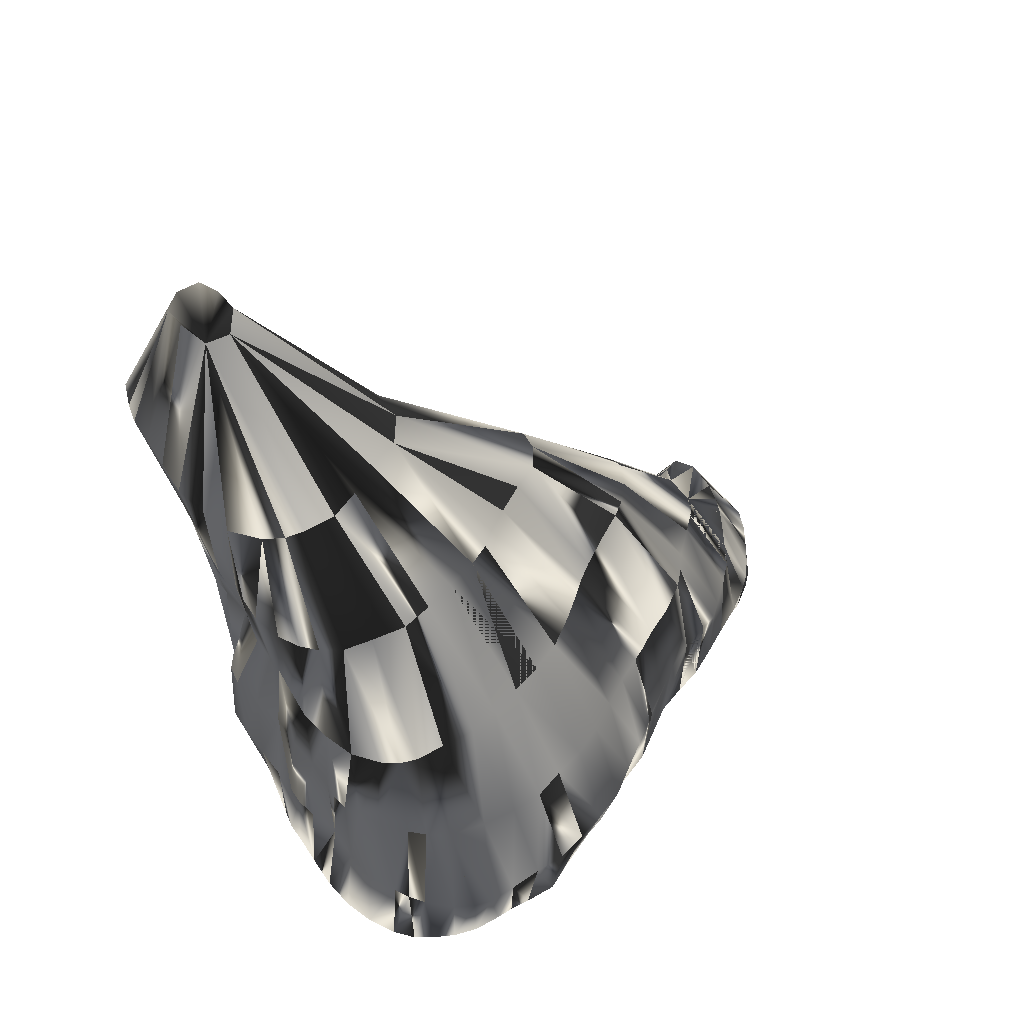
<metadata>
{"format":"obj","ext":"obj","renderer":"f3d","projection":"perspective","resolution":1024,"background":"white","views":[{"elev":61.0,"azim":-138.4,"up":"+Z"}]}
</metadata>
<code>
v 484.3 561.2 4.935
v 499.4 566.2 -45.07
v 493.1 569.6 -45.07
v 482.5 572.5 -45.07
v 477.5 571.9 4.935
v 430 535.6 4.935
v 430.1 535.6 -45.07
v 430 548.1 -45.07
v 425 542.5 4.935
v 417.7 561.2 4.935
v 430.5 561.2 -45.07
v 421.9 548.8 4.935
v 506.1 560 -45.07
v 494.9 548.1 4.935
v 442.8 521.9 4.935
v 438.1 516.9 -45.07
v 444.4 510.6 -45.07
v 455.6 505.2 -45.07
v 450.6 516.2 4.935
v 522.1 743.1 4.935
v 469.4 576.8 -45.07
v 474.4 578.1 4.935
v 516.2 735 4.935
v 525 756.2 4.935
v 434.3 523.8 -45.07
v 436.2 528.8 4.935
v 486.2 517.2 4.935
v 495.1 494.4 -45.07
v 503.1 500.4 -45.07
v 506.2 509.4 -45.07
v 492.5 524.4 4.935
v 412.4 587.5 4.935
v 434.8 571.2 -45.07
v 415.2 574.4 4.935
v 398.8 673.8 4.935
v 443.1 577.8 -45.07
v 399.9 665.6 4.935
v 395 691.2 4.935
v 410 613.1 4.935
v 396.6 680 4.935
v 400.9 652.5 4.935
v 405.1 639.4 4.935
v 409.4 626.2 4.935
v 410 600.6 4.935
v 470.9 587.5 4.935
v 456.2 580 -45.07
v 408.8 778.1 4.935
v 430.6 795.6 4.935
v 392.5 717.5 4.935
v 415 785 4.935
v 399.4 758.1 4.935
v 390.2 730.6 4.935
v 394.4 743.1 4.935
v 395 704.4 4.935
v 397.5 751.2 4.935
v 403.2 769.4 4.935
v 456.2 800 4.935
v 421.9 791.2 4.935
v 443.1 799 4.935
v 457.5 515 4.935
v 462.5 502.5 -45.07
v 469.4 515 4.935
v 502.5 790 4.935
v 487.3 701.9 4.935
v 469.4 798.5 4.935
v 465.4 613.1 4.935
v 465 626.2 4.935
v 465.2 639.4 4.935
v 467 600.6 4.935
v 467.3 652.5 4.935
v 470.5 665.6 4.935
v 474 675.6 4.935
v 495.6 791.5 4.935
v 476.6 681.9 4.935
v 482.5 795.1 4.935
v 481 691.2 4.935
v 491.2 708.1 4.935
v 497 715.6 4.935
v 502.9 722.5 4.935
v 508.8 787.1 4.935
v 509.4 728.8 4.935
v 518.4 780 4.935
v 523.6 769.4 4.935
v 479.4 515 4.935
v 469.1 495.1 -45.07
v 482.5 490 -45.07
v 497.6 535.6 4.935
v 504.6 535.6 -45.07
v 504.9 522.5 -45.07
v 507.8 548.1 -45.07
v 394.8 665.6 54.93
v 390.6 678.1 54.93
v 459 587.5 54.93
v 462 577.5 54.93
v 511.9 738.8 54.93
v 521.2 745.5 54.93
v 534.4 751.8 54.93
v 405.6 780.3 54.93
v 399.2 773.8 54.93
v 430.6 791.9 54.93
v 423.8 790 54.93
v 443.1 795.1 54.93
v 468.8 561.2 54.93
v 474.1 551.9 54.93
v 478.1 545.6 54.93
v 385 717.5 54.93
v 385.5 730.6 54.93
v 385 704.4 54.93
v 397.5 657.5 54.93
v 469.4 535.8 54.93
v 478 538.8 54.93
v 386.1 691.2 54.93
v 410 613.1 54.93
v 410 600.6 54.93
v 443.1 547.2 54.93
v 450 542.5 54.93
v 456.9 538.9 54.93
v 416.9 787.2 54.93
v 498.1 788.3 54.93
v 491.9 790 54.93
v 508.1 786.4 54.93
v 464.2 571.2 54.93
v 436.2 553.8 54.93
v 392 756.2 54.93
v 395.4 767.5 54.93
v 476.9 696.9 54.93
v 481.2 704.4 54.93
v 487.2 713.1 54.93
v 389 743.1 54.93
v 403.5 639.4 54.93
v 456.2 793 54.93
v 410 593.1 54.93
v 413.1 586.2 54.93
v 419 574.4 54.93
v 423.1 566.9 54.93
v 430 560 54.93
v 470 788.8 54.93
v 469.1 790 54.93
v 455 613.1 54.93
v 456.4 600.6 54.93
v 456.5 639.4 54.93
v 455 626.2 54.93
v 458.9 652.5 54.93
v 461.9 663.1 54.93
v 464.1 669.4 54.93
v 467.2 678.1 54.93
v 482.5 790.5 54.93
v 472.8 690 54.93
v 492.3 720 54.93
v 499.2 727.5 54.93
v 521.2 783.8 54.93
v 505.6 733.8 54.93
v 534.4 781 54.93
v 544.4 778.3 54.93
v 546.1 757.6 54.93
v 550.5 769.4 54.93
v 399.6 704.4 104.9
v 400 717.5 104.9
v 416 769.8 104.9
v 408.5 756.2 104.9
v 401.5 691.2 104.9
v 403.1 743.1 104.9
v 399.6 730.6 104.9
v 404.8 678.1 104.9
v 408.1 665.6 104.9
v 443.1 786 104.9
v 430.6 780.5 104.9
v 451.2 788.8 104.9
v 471.2 787.7 104.9
v 465 790 104.9
v 423.8 776.2 104.9
v 410 654.4 104.9
v 399.8 650.6 54.93
v 411.2 647.5 104.9
v 456.2 652.5 104.9
v 455 639.4 104.9
v 413.4 639.4 104.9
v 408 626.2 54.93
v 415.3 626.2 104.9
v 458.1 790.5 104.9
v 508.1 780.1 104.9
v 495.6 783.2 104.9
v 423.8 606.2 104.9
v 428.6 600 104.9
v 419.5 613.1 104.9
v 459.9 665.6 104.9
v 434.3 588.8 104.9
v 475 698.8 104.9
v 521.2 744.1 104.9
v 506.2 733.9 104.9
v 512.5 738.8 104.9
v 438.1 581.9 104.9
v 444.4 575.6 104.9
v 456.8 573.1 104.9
v 462.5 673.8 104.9
v 455.4 600.6 104.9
v 455 613.1 104.9
v 457.5 587.5 104.9
v 482.5 785.2 104.9
v 530 748.3 104.9
v 521.2 780 104.9
v 486.5 713.8 104.9
v 492.9 721.1 104.9
v 536.2 751.2 104.9
v 546.1 756.7 104.9
v 499.2 727.5 104.9
v 534.4 779.2 104.9
v 541.2 776.2 104.9
v 546.4 769.4 104.9
v 511.2 775 154.9
v 521.2 773 154.9
v 534.4 739.9 154.9
v 547.5 745.2 154.9
v 430.6 756.2 154.9
v 434.5 767.5 154.9
v 469.4 785 154.9
v 445 778.8 154.9
v 456.2 783.9 154.9
v 479.7 705 104.9
v 490 697.5 154.9
v 494 704.4 154.9
v 447.6 626.9 154.9
v 450 620 154.9
v 438.8 773.8 154.9
v 425 704.4 154.9
v 425 717.5 154.9
v 425 730.6 154.9
v 426.4 691.2 154.9
v 425.9 743.1 154.9
v 430.6 678.1 154.9
v 435 667.5 154.9
v 455 626.2 104.9
v 470.4 639.4 154.9
v 437.9 661.2 154.9
v 441 652.5 154.9
v 444.6 639.4 154.9
v 454.8 612.4 154.9
v 462.5 606.2 154.9
v 466.2 606.2 154.9
v 470 613.1 154.9
v 470 626.2 154.9
v 473 652.5 154.9
v 476.8 668.8 154.9
v 474.8 662.5 154.9
v 464.8 680 104.9
v 470.9 691.2 104.9
v 480 678.1 154.9
v 485.6 690.6 154.9
v 500 712.5 154.9
v 506.9 719.4 154.9
v 505 776.5 154.9
v 513.1 725.6 154.9
v 521.2 731.8 154.9
v 534.4 766.6 154.9
v 556.9 747.8 154.9
v 555.6 763.8 154.9
v 547.5 765 154.9
v 559.5 756.2 154.9
v 467.1 678.1 204.9
v 460 704.4 204.9
v 460 717.5 204.9
v 517.5 777.5 204.9
v 524.4 775 204.9
v 495.9 691.2 204.9
v 500.2 701.2 204.9
v 472.3 766.9 204.9
v 482.5 784.1 154.9
v 479.4 773.3 204.9
v 495.6 779.8 154.9
v 486.2 777.2 204.9
v 485 645 204.9
v 478.1 647.2 204.9
v 471.7 654.4 204.9
v 537.5 739.2 204.9
v 547.5 744.7 204.9
v 555.6 748.8 204.9
v 508.1 780 204.9
v 490.1 665.6 204.9
v 560.6 764.9 204.9
v 569.2 757.5 204.9
v 470 665.6 204.9
v 531.2 735 204.9
v 490 652.5 204.9
v 492.1 678.1 204.9
v 461.5 695 204.9
v 460 730.6 204.9
v 503.8 707.5 204.9
v 510 715.6 204.9
v 460.9 743.1 204.9
v 466.9 756.2 204.9
v 495.6 779.9 204.9
v 516.2 722.5 204.9
v 523.1 729.1 204.9
v 561.9 751.1 204.9
v 508.1 694.6 254.9
v 519.8 692.5 254.9
v 499 755.6 254.9
v 502.5 762.5 254.9
v 508.8 768.8 254.9
v 521.2 775 254.9
v 573.1 767.2 254.9
v 583.1 764.6 254.9
v 590 761 254.9
v 573.1 739.8 254.9
v 586.2 743.3 254.9
v 597.3 745.9 254.9
v 598 755.2 254.9
v 500.1 704.4 254.9
v 464.4 688.1 204.9
v 549.4 727.3 254.9
v 560 733.9 254.9
v 495 743.1 254.9
v 560.6 771.1 254.9
v 547.5 770 204.9
v 500 717.5 254.9
v 496.2 730.6 254.9
v 529.4 709.4 254.9
v 542.5 722.9 254.9
v 534.4 774.8 204.9
v 534.4 775 254.9
v 547.5 775 254.9
v 566.2 737.5 254.9
v 581.9 721.9 304.9
v 581.2 738.8 304.9
v 584.9 730.6 304.9
v 573.1 740 304.9
v 560.1 739.7 304.9
v 556.2 730.6 304.9
v 563.8 721.5 304.9
v 525 703.1 254.9
v 535.1 715.9 254.9
v 573.1 720 304.9
g mmGroup0
f 1 2 3
f 1 4 3
f 3 4 5
f 6 7 8
f 9 7 8
f 10 11 8
f 12 11 8
f 2 13 1
f 14 13 2
f 15 16 17
f 17 18 19
f 20 21 4
f 4 21 5
f 4 21 22
f 4 21 23
f 4 21 24
f 7 25 26
f 27 28 29
f 27 30 29
f 29 30 31
f 32 33 11
f 34 33 11
f 10 33 11
f 25 16 26
f 15 16 25
f 35 36 33
f 37 36 33
f 38 36 33
f 39 36 33
f 40 36 33
f 41 36 33
f 42 36 33
f 43 36 33
f 44 36 33
f 34 36 33
f 45 46 36
f 47 46 36
f 48 46 36
f 49 46 36
f 50 46 36
f 51 46 36
f 52 46 36
f 53 46 36
f 54 46 36
f 55 46 36
f 56 46 36
f 57 46 36
f 58 46 36
f 59 46 36
f 60 61 18
f 62 61 18
f 45 21 46
f 63 21 46
f 64 21 46
f 46 21 65
f 66 21 46
f 67 21 46
f 68 21 46
f 69 21 46
f 70 21 46
f 71 21 46
f 72 21 46
f 73 21 46
f 46 21 22
f 74 21 46
f 75 21 46
f 76 21 46
f 77 21 46
f 78 21 46
f 79 21 46
f 80 21 46
f 46 21 81
f 82 21 46
f 83 21 46
f 84 85 61
f 62 85 61
f 85 86 84
f 86 28 84
f 27 28 86
f 87 88 89
f 31 88 89
f 27 30 89
f 31 30 89
f 87 90 88
f 14 90 88
f 14 90 13
f 91 37 35
f 33 37 35
f 36 37 35
f 92 40 35
f 91 40 35
f 33 40 35
f 36 40 35
f 45 69 93
f 46 69 45
f 21 69 45
f 94 22 45
f 46 22 45
f 21 22 45
f 20 23 95
f 4 23 20
f 21 23 20
f 20 24 96
f 20 24 97
f 4 24 20
f 21 24 20
f 47 50 98
f 36 50 47
f 46 50 47
f 99 56 47
f 36 56 47
f 46 56 47
f 100 58 48
f 48 58 101
f 36 58 48
f 46 58 48
f 48 59 100
f 102 59 48
f 36 59 48
f 46 59 48
f 3 5 1
f 103 5 1
f 104 5 1
f 1 5 4
f 105 14 1
f 1 14 2
f 13 14 1
f 49 52 106
f 107 52 49
f 36 52 49
f 46 52 49
f 108 54 49
f 36 54 49
f 46 54 49
f 109 41 37
f 33 41 37
f 36 41 37
f 110 62 84
f 111 62 84
f 61 62 84
f 85 62 84
f 84 27 110
f 111 27 84
f 84 27 86
f 28 27 84
f 112 40 38
f 92 40 38
f 33 40 38
f 36 40 38
f 38 54 112
f 36 54 38
f 113 43 39
f 36 43 39
f 114 44 39
f 113 44 39
f 33 44 39
f 36 44 39
f 111 31 87
f 105 31 87
f 89 31 87
f 88 31 87
f 111 14 87
f 105 14 87
f 87 14 88
f 87 14 90
f 115 6 26
f 116 6 26
f 26 6 7
f 117 15 26
f 116 15 26
f 26 15 25
f 16 15 26
f 50 58 118
f 50 58 101
f 36 58 50
f 46 58 50
f 119 73 63
f 120 73 63
f 46 73 63
f 21 73 63
f 63 80 119
f 63 80 121
f 46 80 63
f 21 80 63
f 5 22 122
f 4 22 5
f 21 22 5
f 123 9 6
f 115 9 6
f 8 9 6
f 7 9 6
f 124 55 51
f 36 55 51
f 46 55 51
f 51 56 125
f 36 56 51
f 46 56 51
f 126 76 64
f 46 76 64
f 21 76 64
f 127 77 64
f 64 77 128
f 46 77 64
f 21 77 64
f 117 19 15
f 116 19 15
f 17 19 15
f 117 19 60
f 60 19 18
f 60 62 110
f 60 62 18
f 60 62 61
f 52 53 129
f 36 53 52
f 46 53 52
f 124 55 53
f 129 55 53
f 36 55 53
f 46 55 53
f 41 42 130
f 33 42 41
f 36 42 41
f 33 43 42
f 42 43 36
f 102 59 57
f 36 59 57
f 46 59 57
f 57 65 131
f 46 65 57
f 44 32 132
f 33 32 44
f 32 34 133
f 11 34 32
f 33 34 32
f 134 10 34
f 34 10 135
f 11 10 34
f 33 10 34
f 136 12 10
f 8 12 10
f 11 12 10
f 12 9 136
f 12 9 123
f 8 9 12
f 137 75 65
f 138 75 65
f 46 75 65
f 21 75 65
f 66 67 139
f 46 67 66
f 21 67 66
f 140 69 66
f 46 69 66
f 21 69 66
f 141 68 67
f 142 68 67
f 46 68 67
f 21 68 67
f 68 70 143
f 46 70 68
f 21 70 68
f 70 71 144
f 46 71 70
f 21 71 70
f 71 72 145
f 46 72 71
f 21 72 71
f 72 74 146
f 46 74 72
f 21 74 72
f 147 75 73
f 120 75 73
f 46 75 73
f 21 75 73
f 74 76 148
f 46 76 74
f 21 76 74
f 111 31 27
f 29 31 27
f 89 31 27
f 30 31 27
f 77 78 128
f 46 78 77
f 21 78 77
f 78 79 149
f 46 79 78
f 21 79 78
f 79 81 150
f 46 81 79
f 21 81 79
f 151 82 80
f 121 82 80
f 46 82 80
f 21 82 80
f 95 23 81
f 152 23 81
f 21 23 81
f 82 83 151
f 153 83 82
f 82 83 154
f 82 83 46
f 21 83 82
f 155 24 83
f 156 24 83
f 21 24 83
f 157 112 108
f 108 112 54
f 49 106 108
f 108 106 158
f 47 98 99
f 99 98 159
f 159 125 99
f 99 125 160
f 99 125 56
f 112 92 38
f 161 92 112
f 112 92 40
f 162 129 124
f 53 129 124
f 55 129 124
f 124 125 160
f 51 125 124
f 106 107 49
f 163 107 106
f 158 107 106
f 52 107 106
f 35 91 92
f 164 91 92
f 40 91 92
f 91 109 37
f 165 109 91
f 100 102 48
f 100 102 166
f 59 102 100
f 48 101 100
f 167 101 100
f 100 101 58
f 102 131 168
f 57 131 102
f 107 129 163
f 52 129 107
f 169 147 137
f 137 147 75
f 137 138 169
f 170 138 137
f 65 138 137
f 75 138 137
f 50 118 98
f 98 118 171
f 172 173 109
f 109 173 41
f 174 173 130
f 41 130 173
f 141 143 175
f 68 143 141
f 176 142 141
f 67 142 141
f 68 142 141
f 177 130 178
f 179 178 113
f 43 113 178
f 131 138 180
f 65 138 131
f 63 121 119
f 119 121 181
f 80 121 119
f 119 120 63
f 119 120 182
f 119 120 73
f 183 114 132
f 184 114 132
f 132 114 44
f 132 133 184
f 32 133 132
f 183 113 114
f 39 113 114
f 114 113 185
f 44 113 114
f 175 144 143
f 186 144 143
f 70 144 143
f 133 134 187
f 34 134 133
f 64 128 127
f 127 128 77
f 127 126 64
f 127 188 126
f 167 101 118
f 50 101 118
f 171 101 118
f 58 101 118
f 95 96 20
f 189 96 95
f 190 152 95
f 191 152 95
f 81 152 95
f 23 152 95
f 134 135 192
f 34 135 134
f 134 135 10
f 135 136 192
f 193 136 135
f 135 136 10
f 193 123 136
f 12 123 136
f 9 123 136
f 26 116 117
f 15 116 117
f 193 116 117
f 194 116 117
f 19 116 117
f 193 110 117
f 194 110 117
f 60 110 117
f 6 115 123
f 193 115 123
f 123 115 194
f 9 115 123
f 26 116 115
f 6 116 115
f 193 116 115
f 194 116 115
f 144 145 186
f 195 145 144
f 71 145 144
f 196 139 140
f 197 139 140
f 66 139 140
f 196 93 140
f 140 93 69
f 197 142 139
f 67 142 139
f 93 94 45
f 193 94 93
f 198 94 93
f 194 122 94
f 198 122 94
f 94 122 22
f 84 111 110
f 193 111 110
f 194 111 110
f 62 111 110
f 27 111 110
f 122 103 5
f 194 103 122
f 199 120 147
f 73 120 147
f 75 120 147
f 195 145 146
f 72 146 145
f 20 97 96
f 200 97 96
f 24 97 96
f 1 104 103
f 5 104 103
f 193 104 103
f 194 104 103
f 74 148 146
f 181 121 151
f 80 121 151
f 82 121 151
f 151 153 201
f 82 153 151
f 83 153 151
f 202 128 149
f 78 149 128
f 188 148 126
f 76 126 148
f 87 105 111
f 193 105 111
f 194 105 111
f 31 105 111
f 111 105 14
f 104 105 1
f 193 105 104
f 194 105 104
f 149 150 203
f 79 150 149
f 204 155 97
f 97 155 205
f 24 155 97
f 206 150 152
f 152 150 81
f 153 154 207
f 153 154 208
f 82 154 153
f 83 154 153
f 209 156 155
f 83 156 155
f 24 156 155
f 154 156 208
f 209 156 154
f 83 156 154
f 201 181 151
f 210 181 201
f 201 207 211
f 153 207 201
f 96 189 200
f 200 189 212
f 213 204 200
f 200 204 97
f 212 204 200
f 99 160 159
f 159 160 125
f 214 160 159
f 98 171 159
f 214 171 159
f 159 171 215
f 169 170 137
f 138 170 169
f 216 169 170
f 169 199 147
f 169 216 199
f 168 166 102
f 217 166 168
f 131 180 168
f 168 180 218
f 127 219 188
f 220 188 219
f 219 202 221
f 114 185 183
f 183 185 113
f 222 185 183
f 223 185 183
f 132 184 183
f 114 184 183
f 183 184 223
f 100 166 167
f 167 166 224
f 118 171 167
f 101 171 167
f 215 171 167
f 224 171 167
f 157 161 112
f 225 161 157
f 108 158 157
f 157 158 226
f 106 158 163
f 107 158 163
f 226 158 163
f 227 158 163
f 129 162 163
f 163 162 227
f 161 164 92
f 228 164 161
f 124 160 162
f 162 160 229
f 164 165 91
f 230 165 164
f 165 172 109
f 231 172 165
f 176 232 142
f 141 175 176
f 233 176 175
f 172 173 174
f 234 174 172
f 130 177 174
f 177 174 235
f 177 178 179
f 236 179 177
f 179 113 185
f 222 185 179
f 133 187 184
f 184 187 237
f 134 192 187
f 237 192 187
f 238 192 187
f 192 193 135
f 136 193 192
f 238 193 192
f 117 194 193
f 123 194 193
f 115 194 193
f 116 194 193
f 193 194 94
f 110 194 193
f 103 194 193
f 111 194 193
f 104 194 193
f 105 194 193
f 238 194 193
f 193 194 239
f 94 198 194
f 122 198 194
f 238 198 194
f 239 198 194
f 138 170 180
f 218 170 180
f 216 170 180
f 196 197 140
f 196 197 139
f 240 197 196
f 237 197 196
f 238 197 196
f 239 197 196
f 196 198 93
f 238 198 196
f 239 198 196
f 197 142 232
f 197 232 241
f 175 186 143
f 175 186 144
f 242 186 175
f 186 195 144
f 145 195 186
f 243 195 186
f 244 195 186
f 195 146 245
f 195 245 243
f 245 246 247
f 246 148 188
f 246 188 248
f 199 182 120
f 202 149 203
f 202 203 249
f 150 206 203
f 203 206 250
f 119 182 181
f 251 181 182
f 152 190 206
f 206 190 250
f 206 190 252
f 95 191 190
f 152 191 190
f 252 191 190
f 191 189 95
f 253 189 191
f 153 208 207
f 154 208 207
f 207 254 208
f 204 205 213
f 97 205 204
f 204 205 155
f 255 205 204
f 205 209 155
f 256 209 205
f 205 209 257
f 258 209 205
f 208 209 154
f 254 209 208
f 156 209 208
f 165 230 231
f 231 234 172
f 231 234 259
f 225 228 161
f 260 228 225
f 157 226 225
f 225 226 260
f 261 226 225
f 211 210 201
f 262 210 211
f 207 211 254
f 211 263 254
f 220 248 188
f 264 248 220
f 260 248 220
f 219 221 220
f 220 221 265
f 266 216 267
f 267 199 216
f 268 216 267
f 267 269 270
f 271 241 233
f 233 241 272
f 271 242 233
f 233 175 242
f 272 242 233
f 233 242 273
f 200 212 213
f 204 212 213
f 213 212 274
f 213 255 275
f 213 255 204
f 205 255 213
f 276 255 213
f 277 251 210
f 210 251 181
f 254 257 209
f 186 244 243
f 195 244 243
f 278 244 243
f 245 247 243
f 205 257 256
f 279 256 257
f 280 258 256
f 205 258 256
f 209 258 256
f 279 258 256
f 174 234 235
f 235 281 234
f 235 236 177
f 273 235 236
f 189 253 212
f 212 253 282
f 179 236 222
f 222 236 272
f 273 236 222
f 183 223 222
f 185 223 222
f 272 223 222
f 273 223 222
f 186 242 244
f 283 242 244
f 248 247 246
f 284 247 248
f 228 230 164
f 285 228 230
f 271 238 240
f 196 238 240
f 197 238 240
f 272 238 240
f 271 239 240
f 196 239 240
f 197 239 240
f 272 239 240
f 271 241 240
f 197 241 240
f 272 241 240
f 163 227 226
f 158 227 226
f 226 227 261
f 162 229 227
f 227 229 286
f 249 221 202
f 287 221 249
f 203 250 249
f 249 250 288
f 160 214 229
f 229 214 289
f 159 215 214
f 214 215 171
f 290 215 214
f 289 215 214
f 167 224 215
f 171 224 215
f 290 224 215
f 266 217 224
f 166 217 224
f 290 217 224
f 168 218 217
f 266 218 217
f 290 218 217
f 237 223 184
f 237 223 197
f 272 223 237
f 271 238 237
f 237 238 187
f 237 238 192
f 196 238 237
f 197 238 237
f 272 238 237
f 266 216 218
f 218 216 180
f 218 216 170
f 290 216 218
f 218 216 268
f 271 239 238
f 193 239 238
f 194 239 238
f 196 239 238
f 197 239 238
f 198 239 238
f 272 239 238
f 269 251 182
f 269 251 291
f 206 252 250
f 190 252 250
f 250 252 292
f 252 253 191
f 293 252 253
f 205 258 255
f 276 258 255
f 294 258 255
f 233 272 271
f 295 272 271
f 240 272 271
f 237 272 271
f 238 272 271
f 239 272 271
f 241 272 271
f 242 272 271
f 295 283 271
f 296 283 271
f 242 283 271
f 297 290 266
f 224 290 266
f 217 290 266
f 218 290 266
f 216 290 266
f 267 268 266
f 297 268 266
f 266 268 298
f 218 268 266
f 216 268 266
f 299 291 277
f 298 291 277
f 277 291 251
f 300 262 277
f 299 262 277
f 210 262 277
f 301 279 280
f 256 279 280
f 302 279 280
f 303 279 280
f 258 279 280
f 304 294 280
f 305 294 280
f 306 294 280
f 307 294 280
f 258 294 280
f 308 309 259
f 295 309 259
f 308 281 259
f 295 281 259
f 234 281 259
f 213 274 275
f 275 274 310
f 275 276 213
f 311 276 275
f 255 276 275
f 312 289 290
f 214 289 290
f 215 289 290
f 313 314 279
f 279 257 314
f 258 294 279
f 249 288 287
f 296 265 287
f 287 265 221
f 267 270 268
f 297 270 268
f 298 270 268
f 308 285 309
f 248 285 309
f 230 309 285
f 308 260 285
f 315 260 285
f 248 260 285
f 228 260 285
f 299 291 270
f 297 291 270
f 298 291 270
f 269 291 270
f 316 261 286
f 286 261 227
f 312 289 286
f 316 289 286
f 229 289 286
f 288 292 317
f 250 292 288
f 274 282 318
f 212 282 274
f 308 264 284
f 295 264 284
f 248 264 284
f 295 278 284
f 220 265 264
f 295 265 264
f 260 261 225
f 220 261 260
f 260 261 315
f 226 261 260
f 233 273 272
f 308 273 272
f 295 273 272
f 222 273 272
f 236 273 272
f 223 273 272
f 242 273 272
f 295 283 272
f 272 283 242
f 308 281 273
f 295 281 273
f 235 273 281
f 295 278 283
f 296 278 283
f 244 278 283
f 292 252 293
f 262 263 300
f 211 263 262
f 293 282 318
f 293 253 282
f 300 319 263
f 320 319 263
f 254 263 319
f 319 314 321
f 322 294 276
f 276 294 255
f 276 294 258
f 280 305 304
f 324 305 304
f 325 305 304
f 294 322 304
f 301 313 279
f 326 313 301
f 280 302 301
f 279 302 301
f 326 302 301
f 301 302 324
f 327 320 300
f 328 320 300
f 300 320 263
f 300 320 319
f 327 299 300
f 277 299 300
f 328 299 300
f 262 299 300
f 327 297 312
f 290 297 312
f 328 297 312
f 312 316 327
f 328 316 312
f 286 316 312
f 289 316 312
f 280 306 305
f 324 306 305
f 325 306 305
f 294 306 305
f 320 321 327
f 319 321 320
f 327 298 299
f 299 298 277
f 328 298 299
f 270 298 299
f 291 298 299
f 321 313 327
f 326 313 321
f 314 313 321
f 266 298 297
f 327 298 297
f 328 298 297
f 268 298 297
f 270 298 297
f 297 298 291
f 328 315 316
f 316 315 261
f 328 315 308
f 329 315 308
f 308 315 285
f 308 315 260
f 259 295 308
f 328 295 308
f 329 295 308
f 309 295 308
f 284 295 308
f 272 295 308
f 273 295 308
f 281 295 308
f 295 296 271
f 328 296 295
f 329 296 295
f 283 296 295
f 278 296 295
f 265 296 295
f 328 330 296
f 296 330 329
f 328 317 330
f 329 317 330
f 288 317 330
f 328 331 317
f 317 331 329
f 328 318 331
f 329 318 331
f 293 318 331
f 328 310 318
f 329 310 318
f 318 310 274
f 310 311 275
f 328 311 310
f 329 311 310
f 332 322 311
f 311 322 276
f 280 303 302
f 279 303 302
f 326 303 302
f 324 303 302
f 280 307 303
f 303 307 324
f 280 307 306
f 324 307 306
f 325 307 306
f 294 307 306
f 300 328 327
f 312 328 327
f 320 328 327
f 299 328 327
f 297 328 327
f 316 328 327
f 298 328 327
f 327 326 321
f 313 326 327
f 308 329 328
f 315 329 328
f 295 329 328
f 296 329 328
f 330 329 328
f 317 329 328
f 331 329 328
f 318 329 328
f 310 329 328
f 311 329 328
f 329 332 311
f 301 324 326
f 302 324 326
f 326 324 303
f 304 323 325
f 304 325 324
f 305 325 324
f 306 325 324
f 307 325 324
f 3 7 8
f 8 11 3
f 2 13 3
f 17 16 3
f 3 18 17
f 3 21 4
f 3 25 7
f 29 28 3
f 3 30 29
f 11 33 3
f 3 16 25
f 33 36 3
f 36 46 3
f 3 61 18
f 46 21 3
f 3 85 61
f 3 86 85
f 3 28 86
f 3 88 89
f 89 30 3
f 3 90 88
f 13 90 3
f 327 329 328
f 327 332 329
f 327 323 332
f 326 324 327
f 327 325 323
f 324 325 327
g mmGroup1
f 259 309 231
f 309 230 231
g mmGroup2
f 267 269 182
f 267 182 199
g mmGroup3
f 254 319 314
f 314 257 254
g mmGroup4
f 148 246 245
f 245 146 148
g mmGroup5
f 202 219 127
f 128 202 127
g mmGroup6
f 232 176 241
f 233 241 176
g mmGroup7
f 278 243 247
f 278 247 284
g mmGroup8
f 287 288 330
f 287 330 296
g mmGroup9
f 292 331 317
f 292 293 331
g mmGroup10
f 43 178 42
f 42 178 130
g mmGroup18
f 304 322 332
f 323 304 332

</code>
